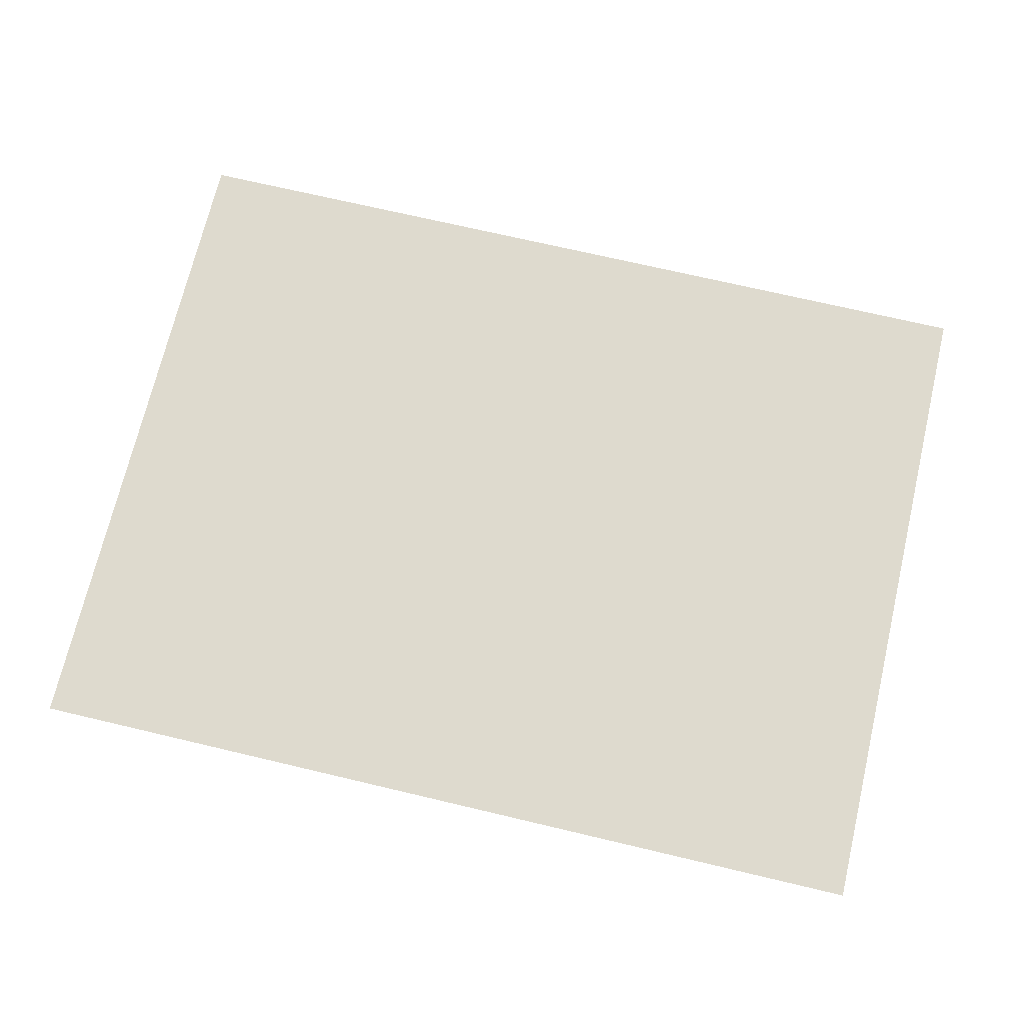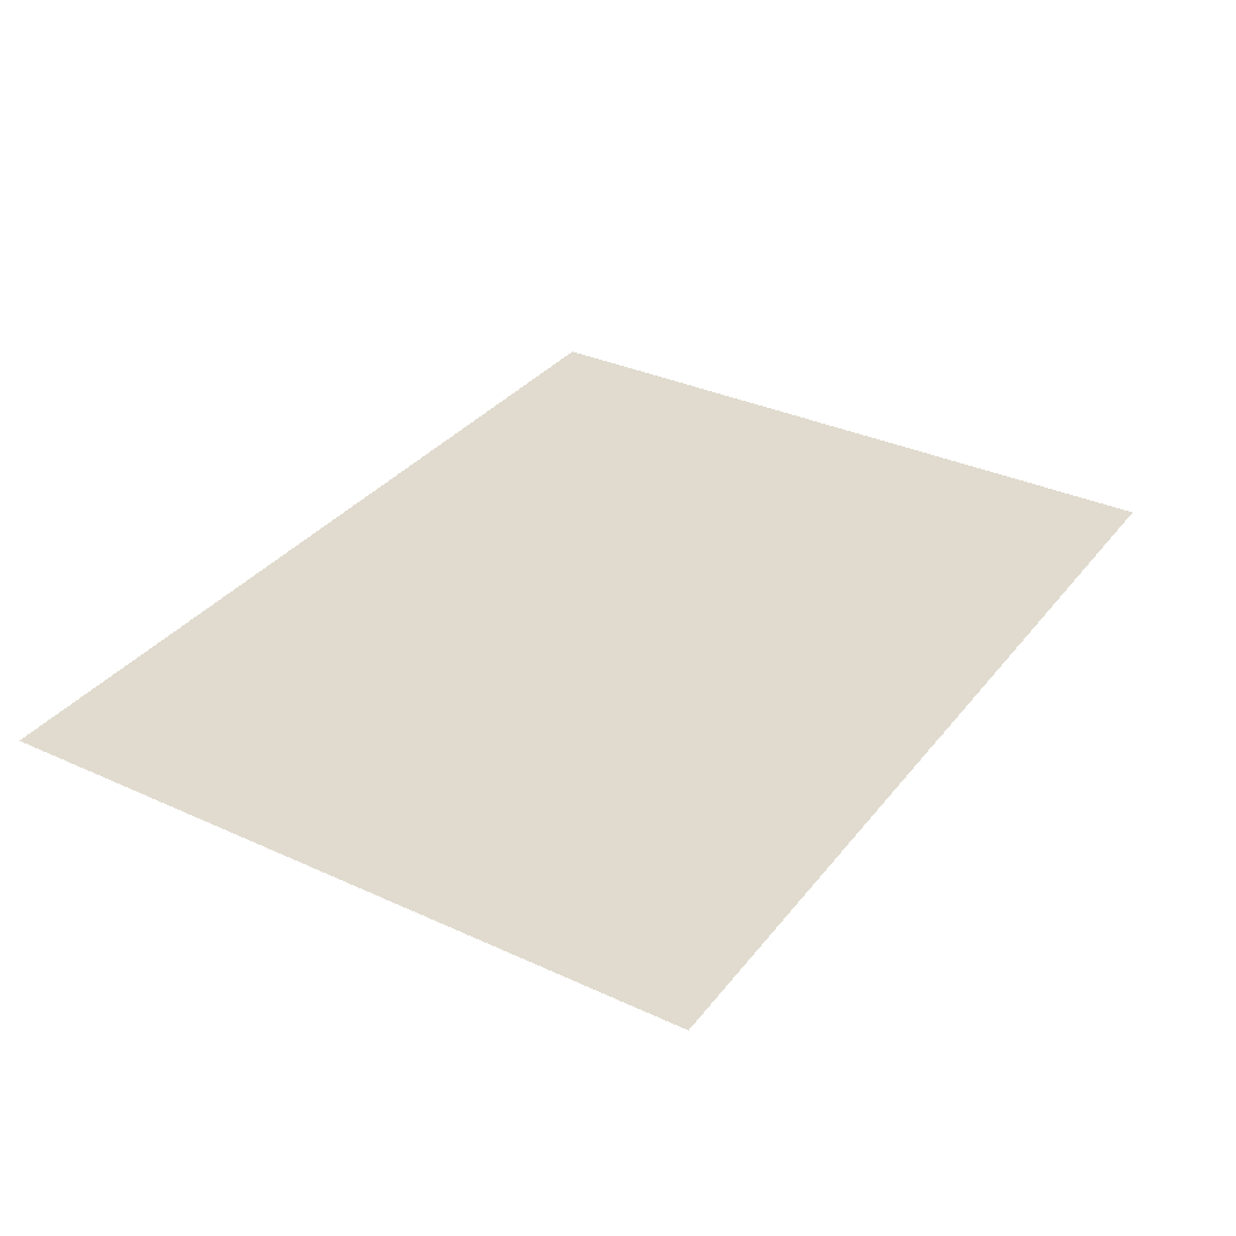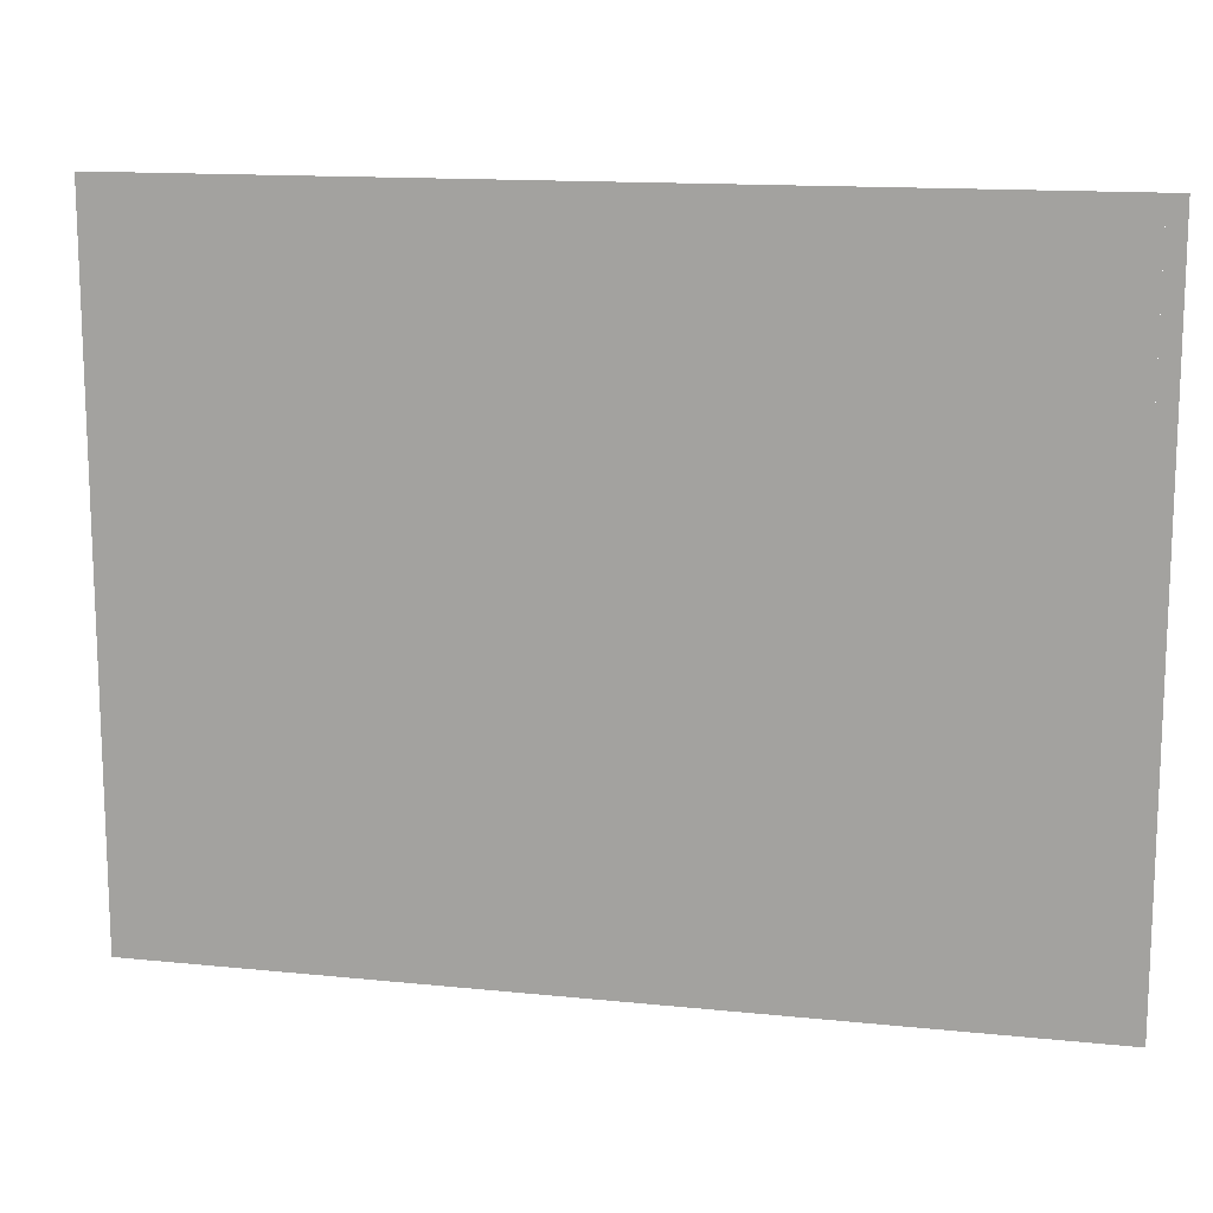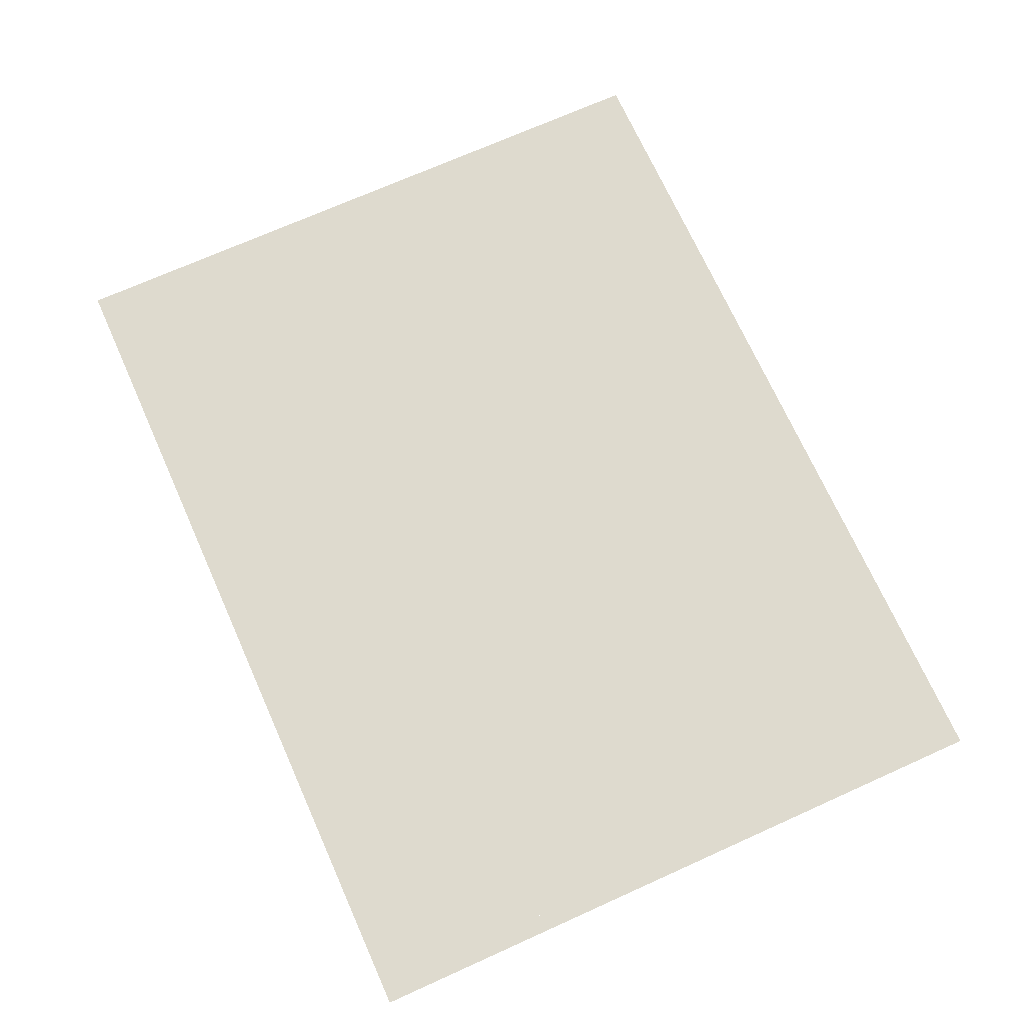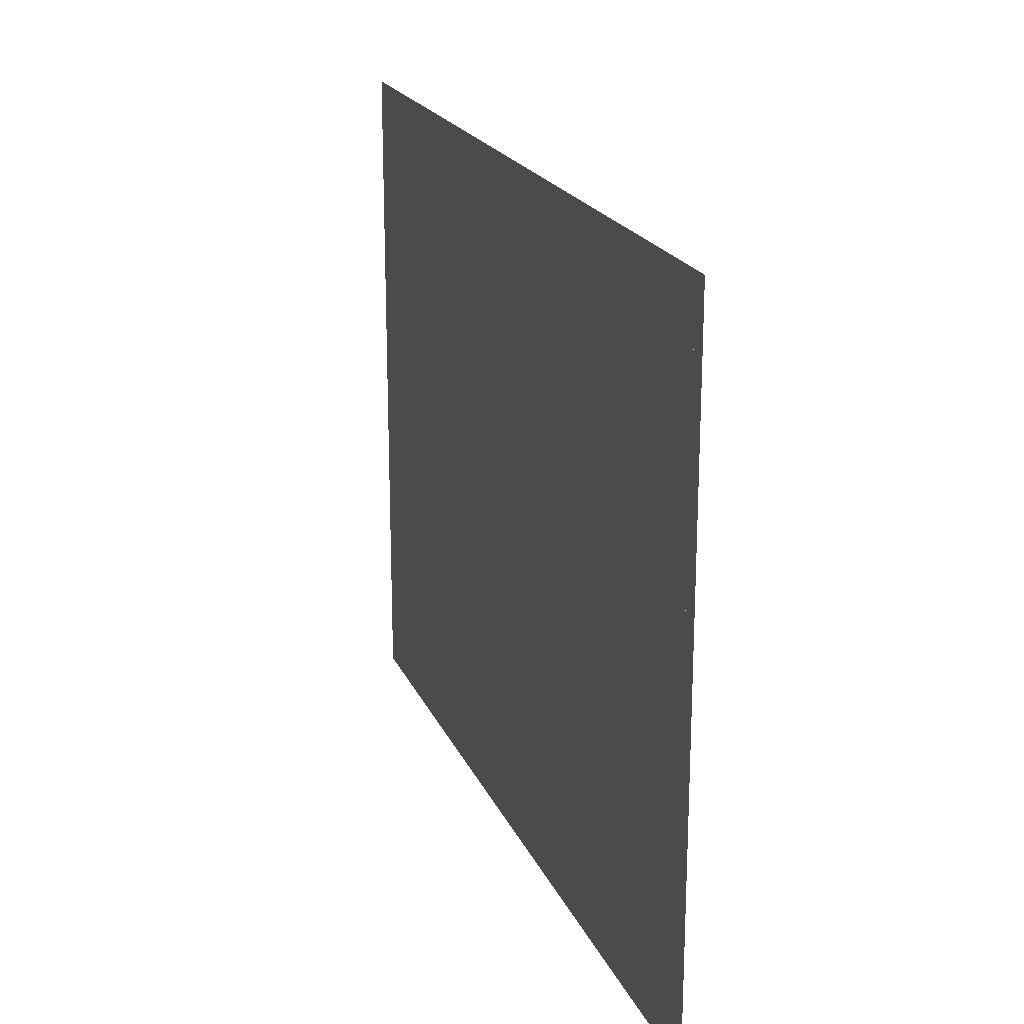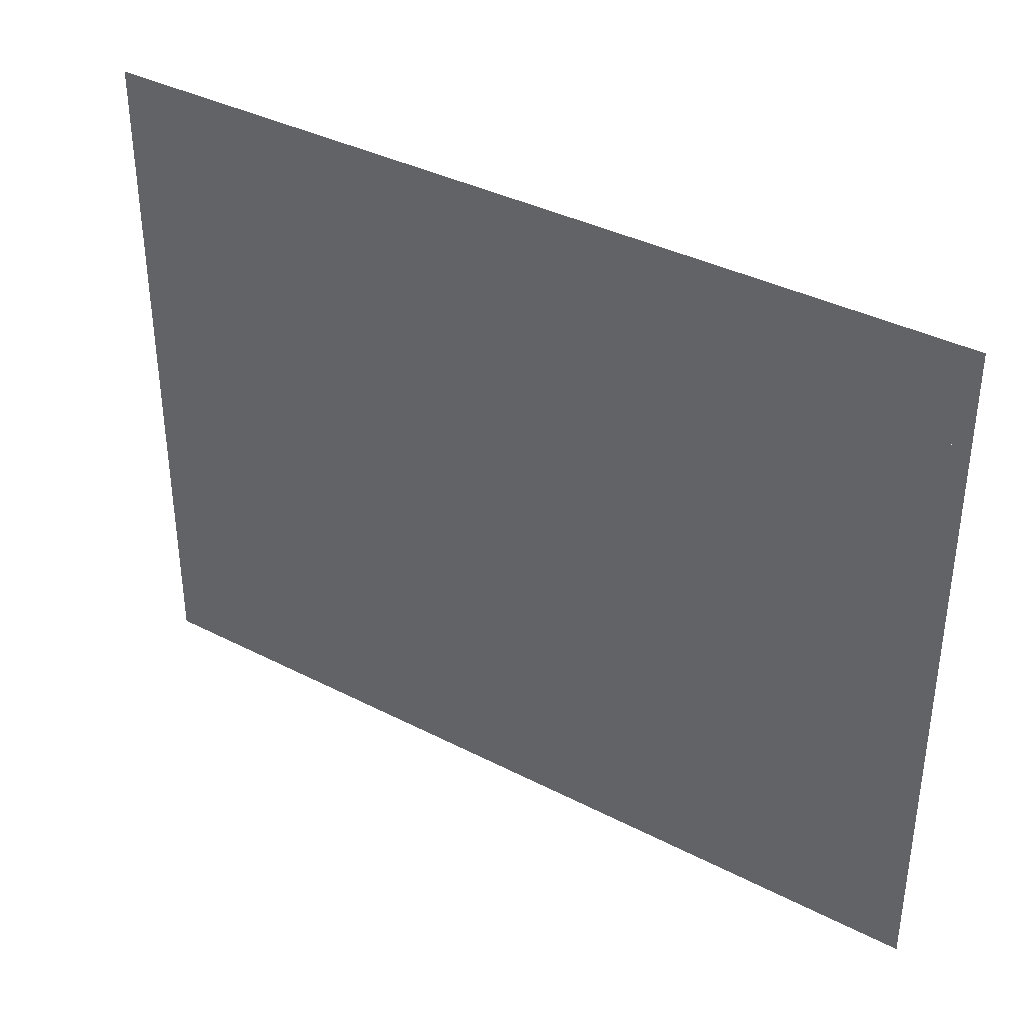
<metadata>
{"format":"obj","ext":"obj","renderer":"f3d","projection":"perspective","resolution":1024,"background":"white","views":[{"elev":71.2,"azim":13.3,"up":"+Z"},{"elev":33.4,"azim":-57.9,"up":"+Z"},{"elev":13.9,"azim":-167.1,"up":"+Y"},{"elev":71.2,"azim":-114.2,"up":"+Z"},{"elev":20.3,"azim":-108.5,"up":"+Y"},{"elev":37.0,"azim":-146.3,"up":"+Y"}]}
</metadata>
<code>
g DecalMesh_Common_Decal_Water_01__57
v -2.407 1.918 -0.2285
v -2.503 0.7423 -0.2285
v -2.402 -1.918 -0.2285
v -2.407 1.918 -0.2285
v -2.402 -1.918 -0.2285
v -2.392 -1.918 -0.2285
v -2.503 0.7423 -0.2285
v -2.503 -1.918 -0.2285
v -2.402 -1.918 -0.2285
v -2.407 1.918 -0.2285
v -2.503 1.918 -0.2285
v -2.503 0.7423 -0.2285
v -2.392 -1.912 -0.2285
v -2.392 -1.918 -0.2285
v -2.021 -1.918 -0.2285
v 2.503 -1.892 -0.2285
v -2.392 -1.912 -0.2285
v -2.021 -1.918 -0.2285
v 2.503 -1.892 -0.2285
v -2.021 -1.918 -0.2285
v 2.503 -1.918 -0.2285
v -2.392 -1.912 -0.2285
v 2.503 -1.892 -0.2285
v 2.503 1.918 -0.2285
v -2.392 -1.912 -0.2285
v 2.503 1.918 -0.2285
v 1.735 1.918 -0.2285
v -2.392 -1.912 -0.2285
v 1.735 1.918 -0.2285
v -2.407 1.918 -0.2285
g DecalMesh_Common_Decal_Water_01__57_0
f 3 2 1
f 6 5 4
f 9 8 7
f 12 11 10
f 15 14 13
f 18 17 16
f 21 20 19
f 24 23 22
f 27 26 25
f 30 29 28

</code>
